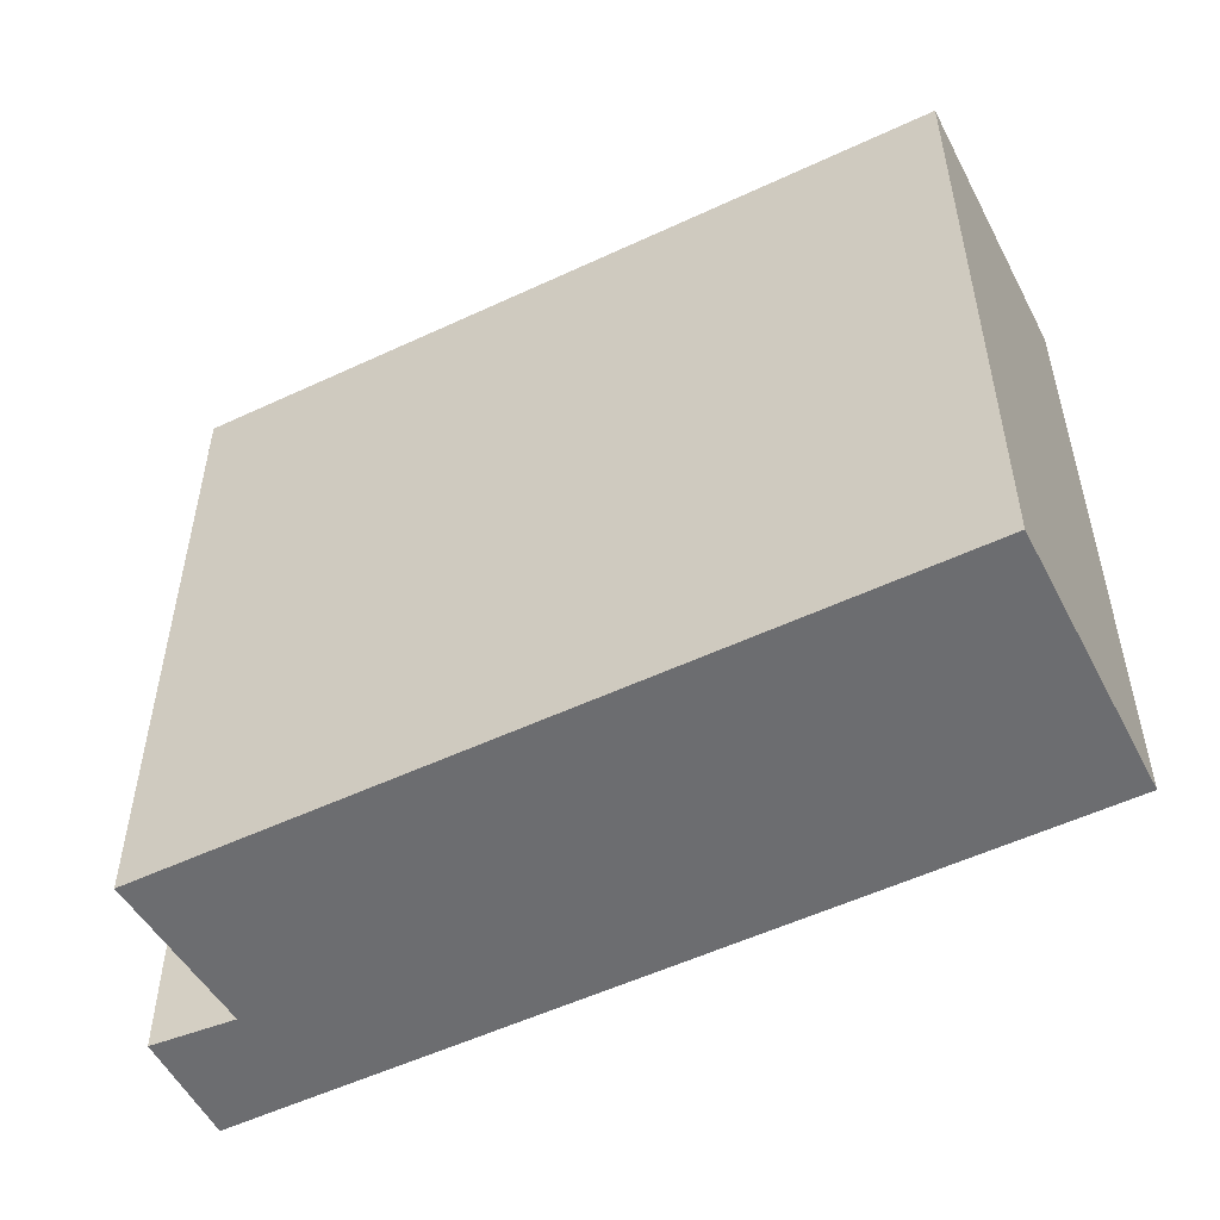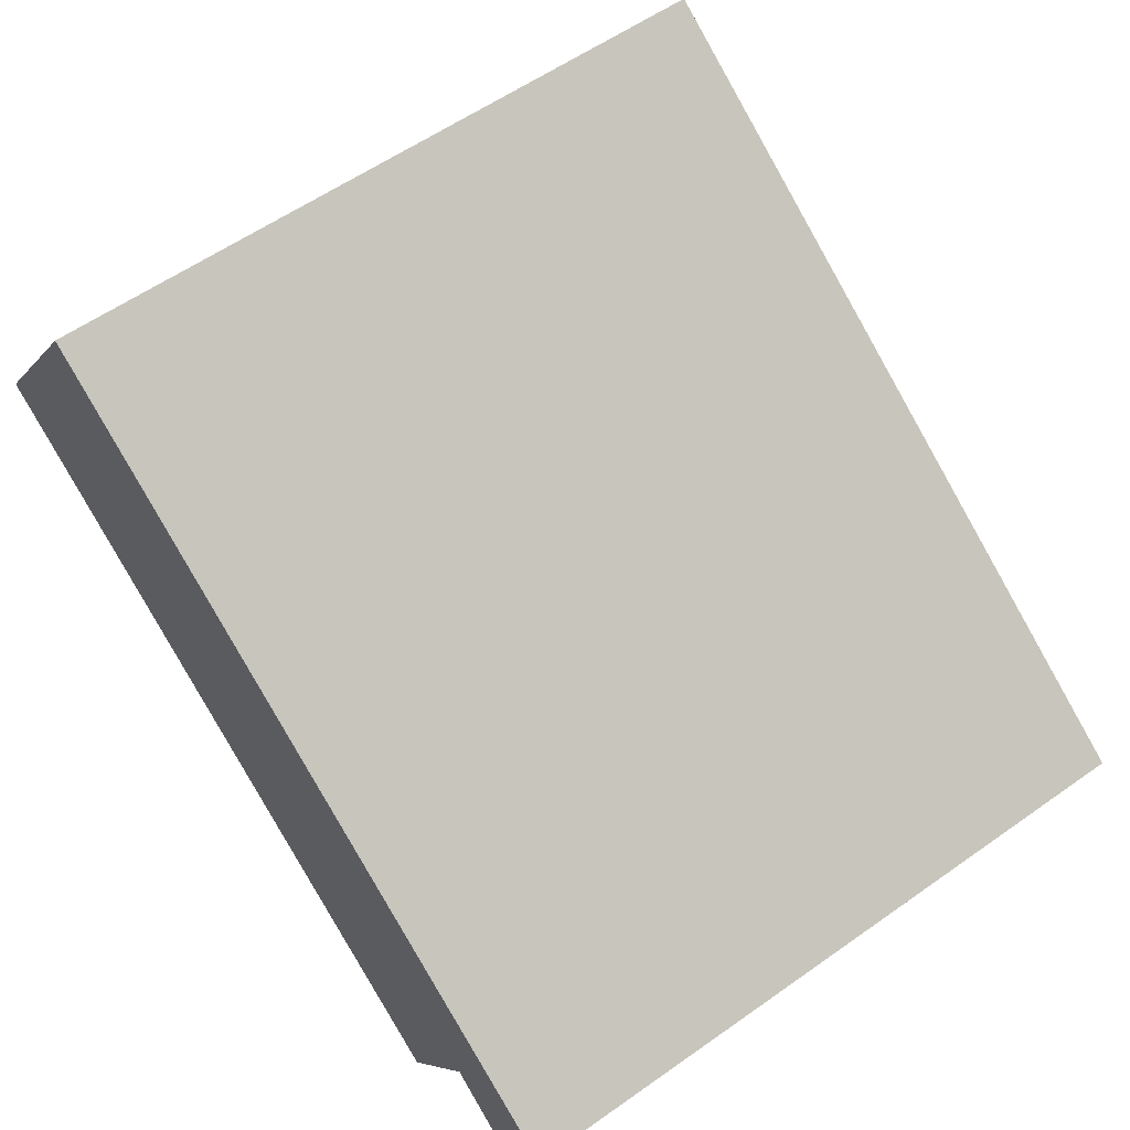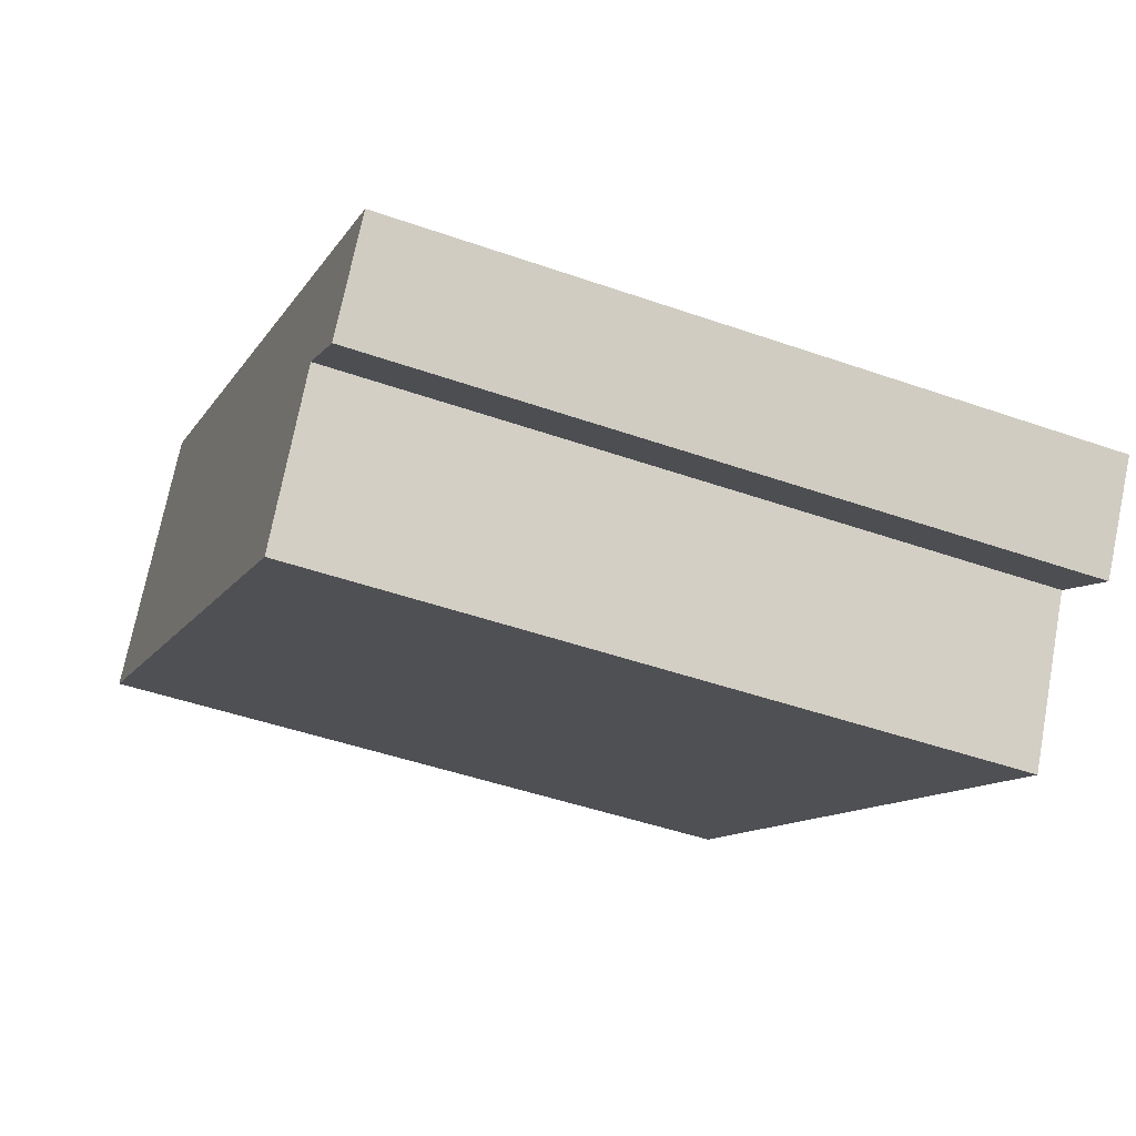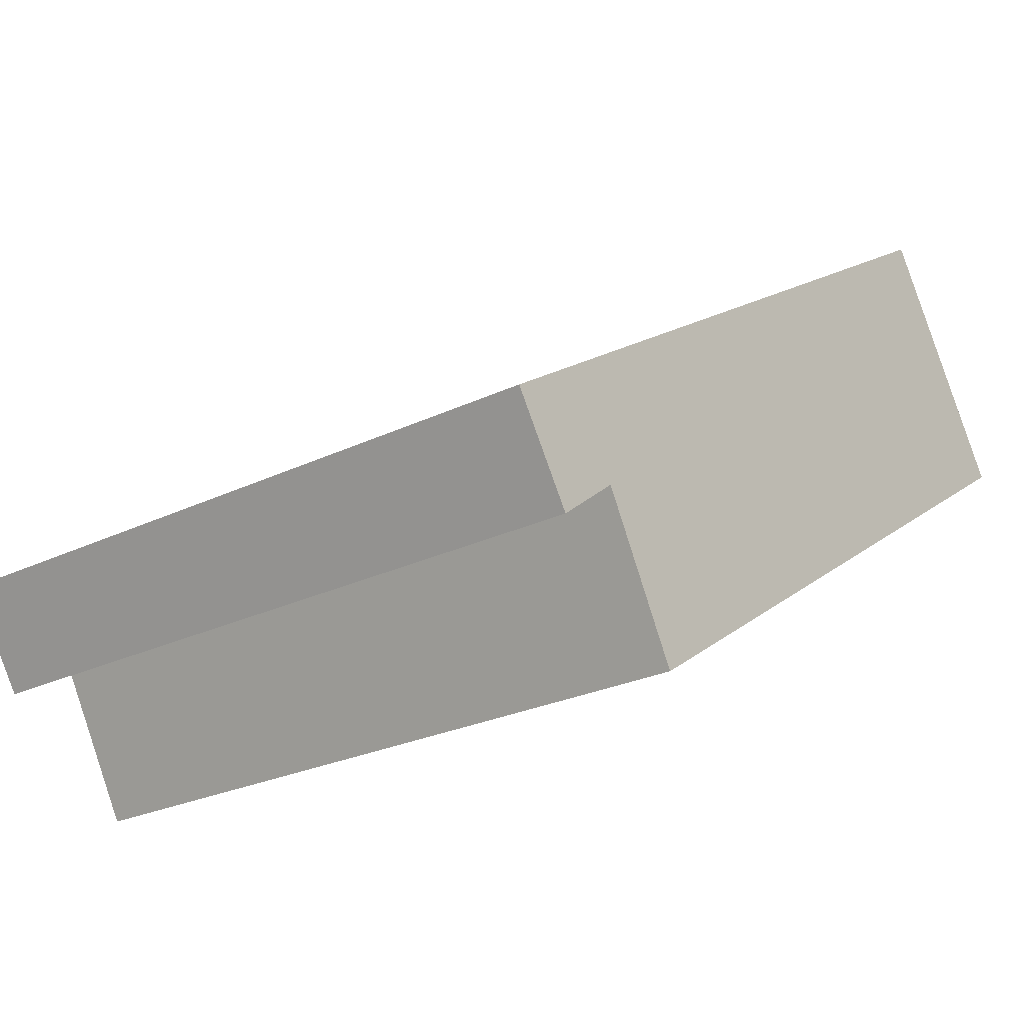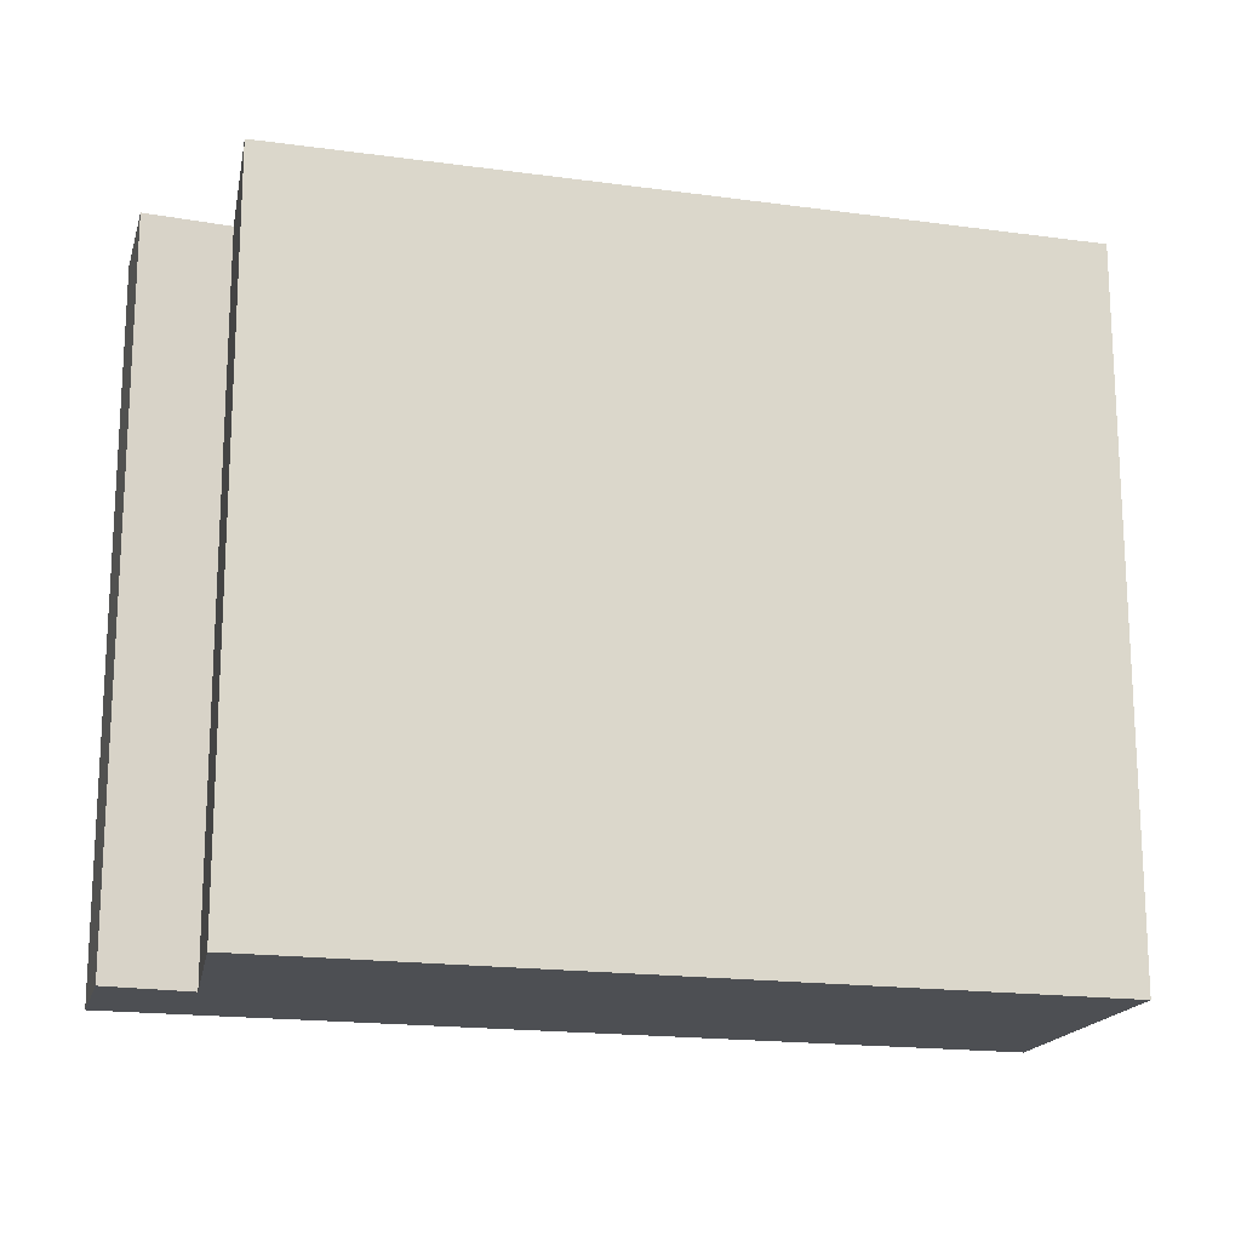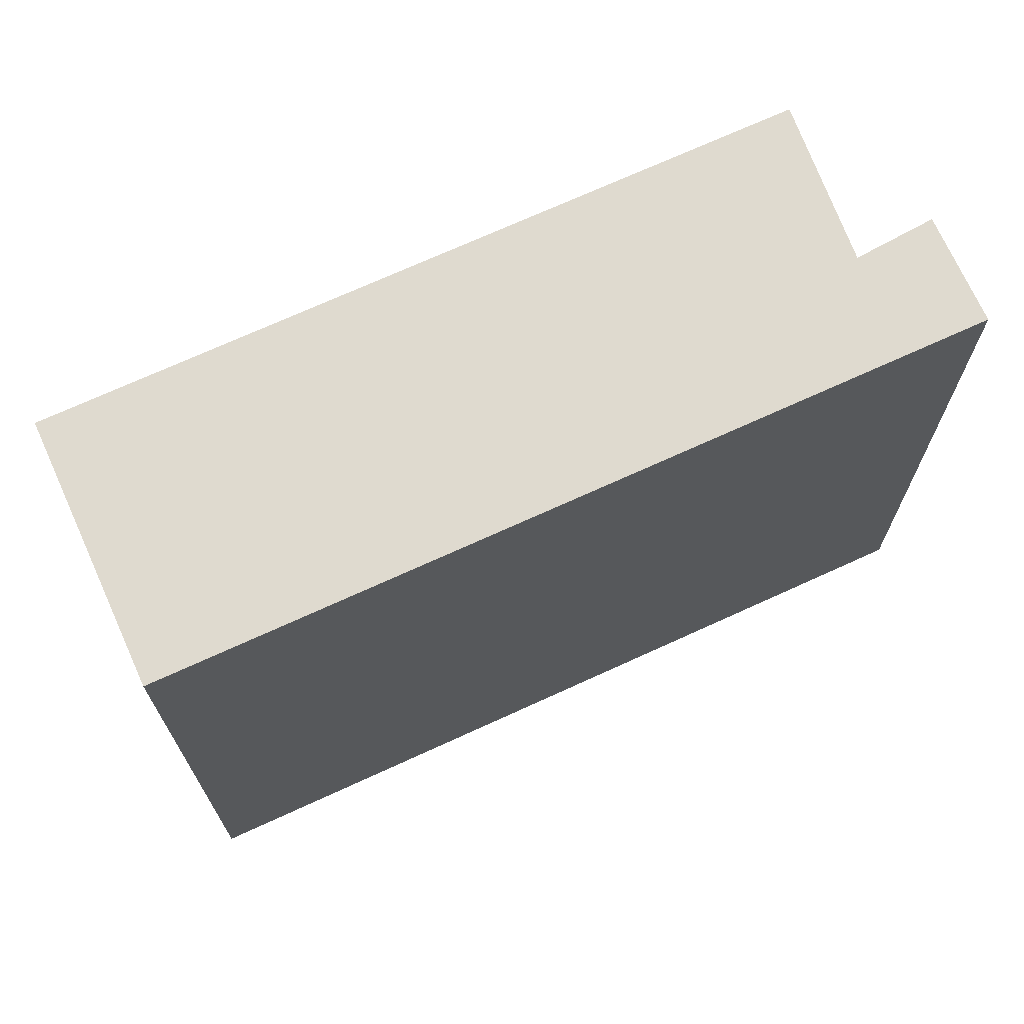
<metadata>
{"format":"obj","ext":"obj","renderer":"f3d","projection":"perspective","resolution":1024,"background":"white","views":[{"elev":-54.0,"azim":-119.6,"up":"+Y"},{"elev":57.7,"azim":53.7,"up":"+Z"},{"elev":-46.2,"azim":68.1,"up":"+Z"},{"elev":-25.2,"azim":128.1,"up":"+Z"},{"elev":-18.0,"azim":-161.1,"up":"+Y"},{"elev":70.8,"azim":9.2,"up":"+Y"}]}
</metadata>
<code>
v  1.027 4.656 1.552
v  4.38 4.656 -2.944
v  0 4.656 2.851e-16
v  4.94 4.656 -1.95
v  5.807 4.656 -1.654
v  5.383 4.656 -2.299
v  4.38 1.803e-16 -2.944
v  0 0 0
v  5.383 1.408e-16 -2.299
v  4.94 1.194e-16 -1.95
v  1.027 -9.503e-17 1.552
v  5.807 1.013e-16 -1.654
g defaultobject
f 1 2 3
f 2 1 4
f 4 1 5
f 4 5 6
f 7 3 2
f 3 7 8
f 9 4 6
f 4 9 10
f 8 1 3
f 1 8 11
f 11 5 1
f 5 11 12
f 12 6 5
f 6 12 9
f 10 2 4
f 2 10 7
f 7 11 8
f 11 7 10
f 11 10 12
f 12 10 9

</code>
